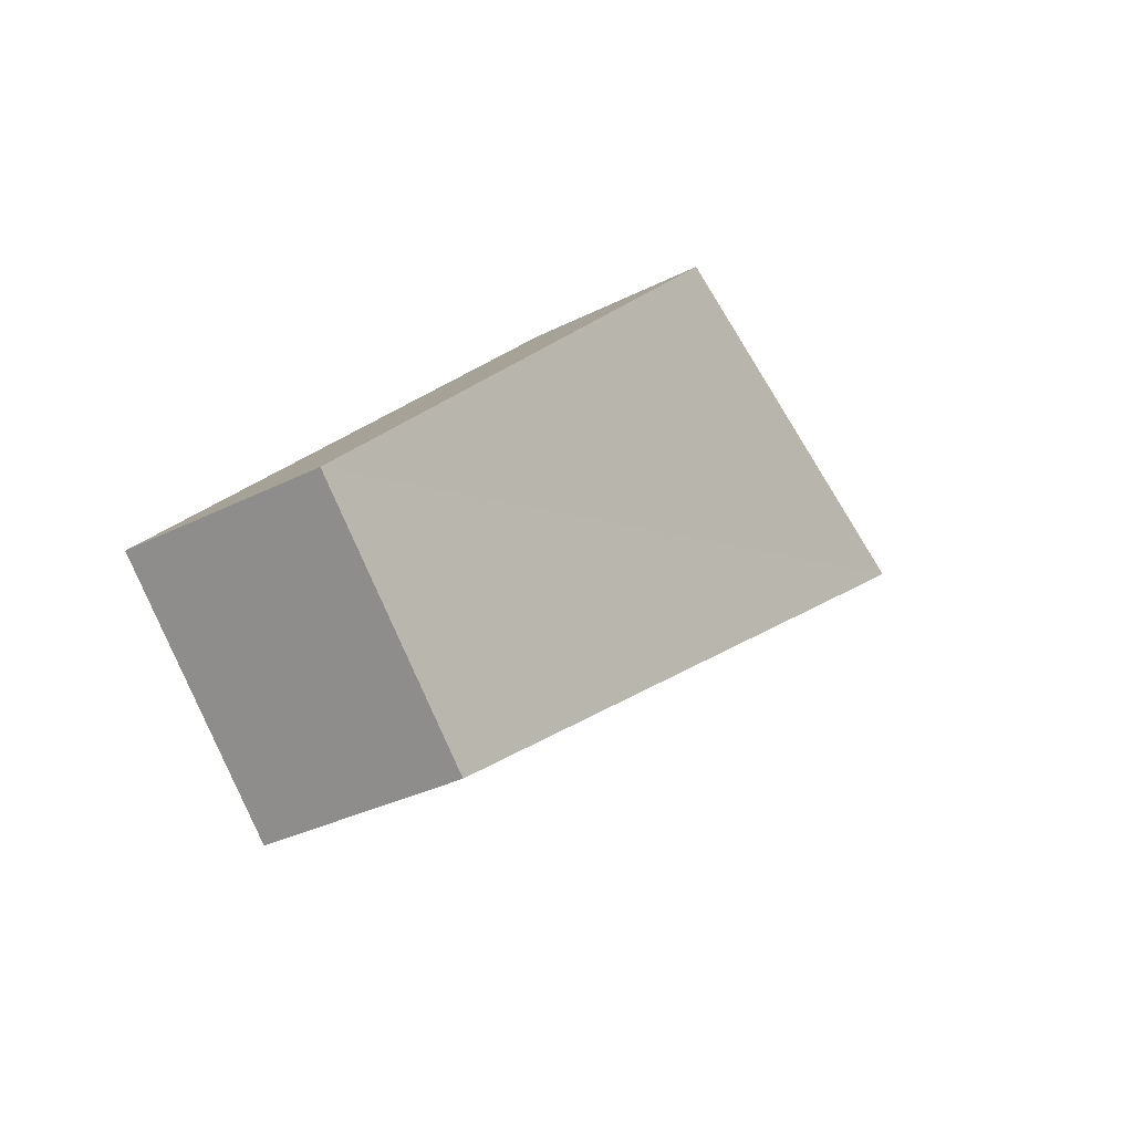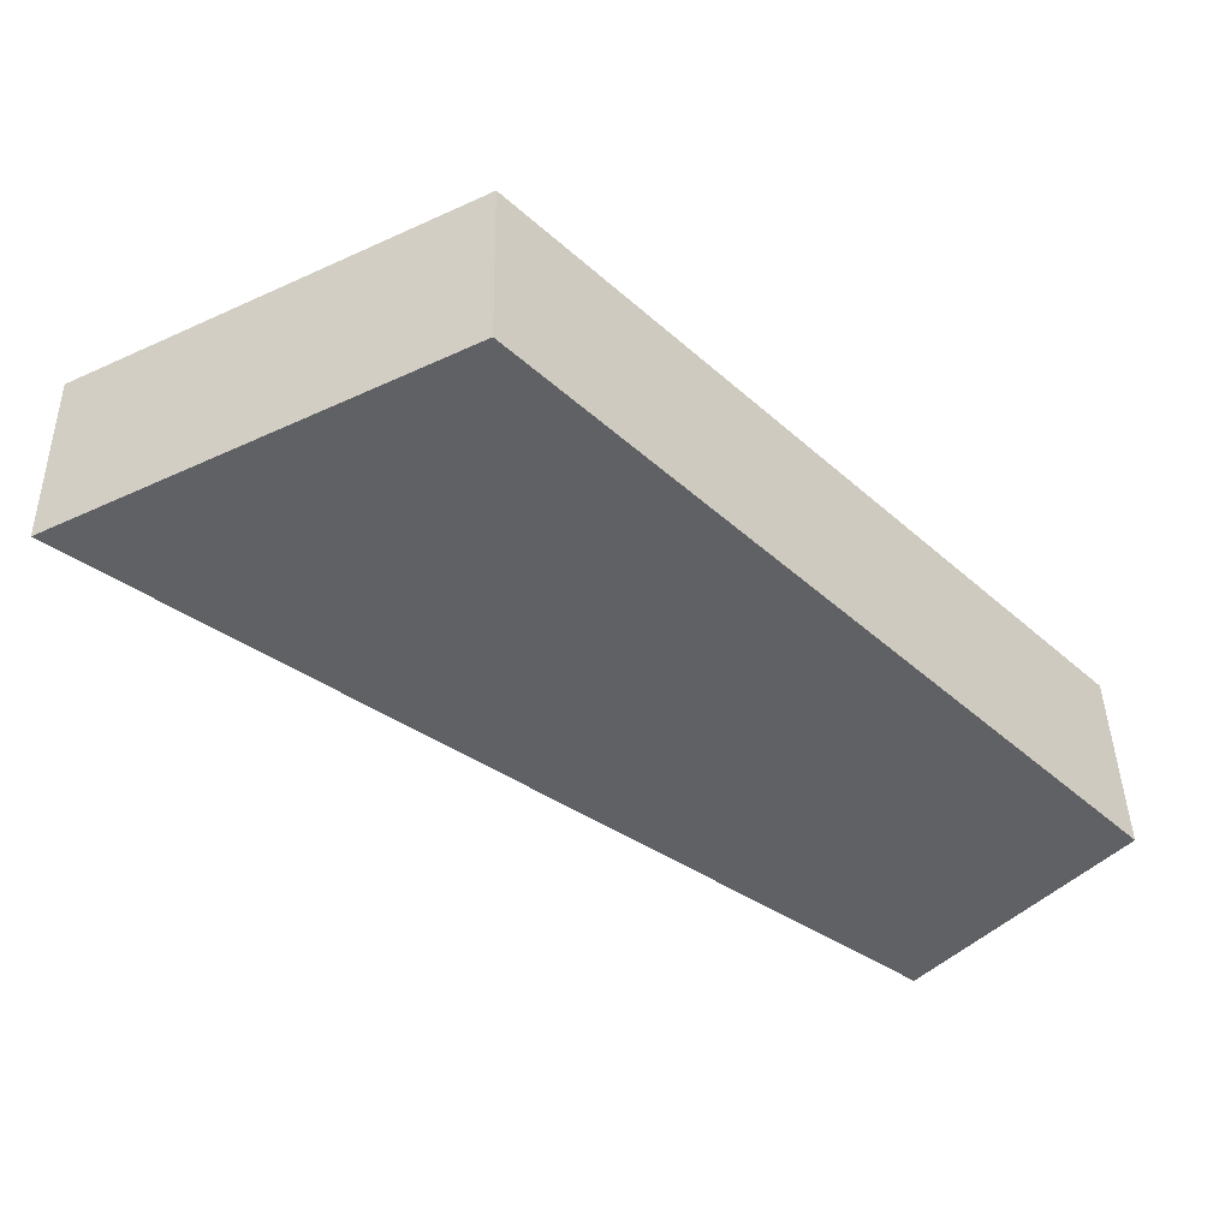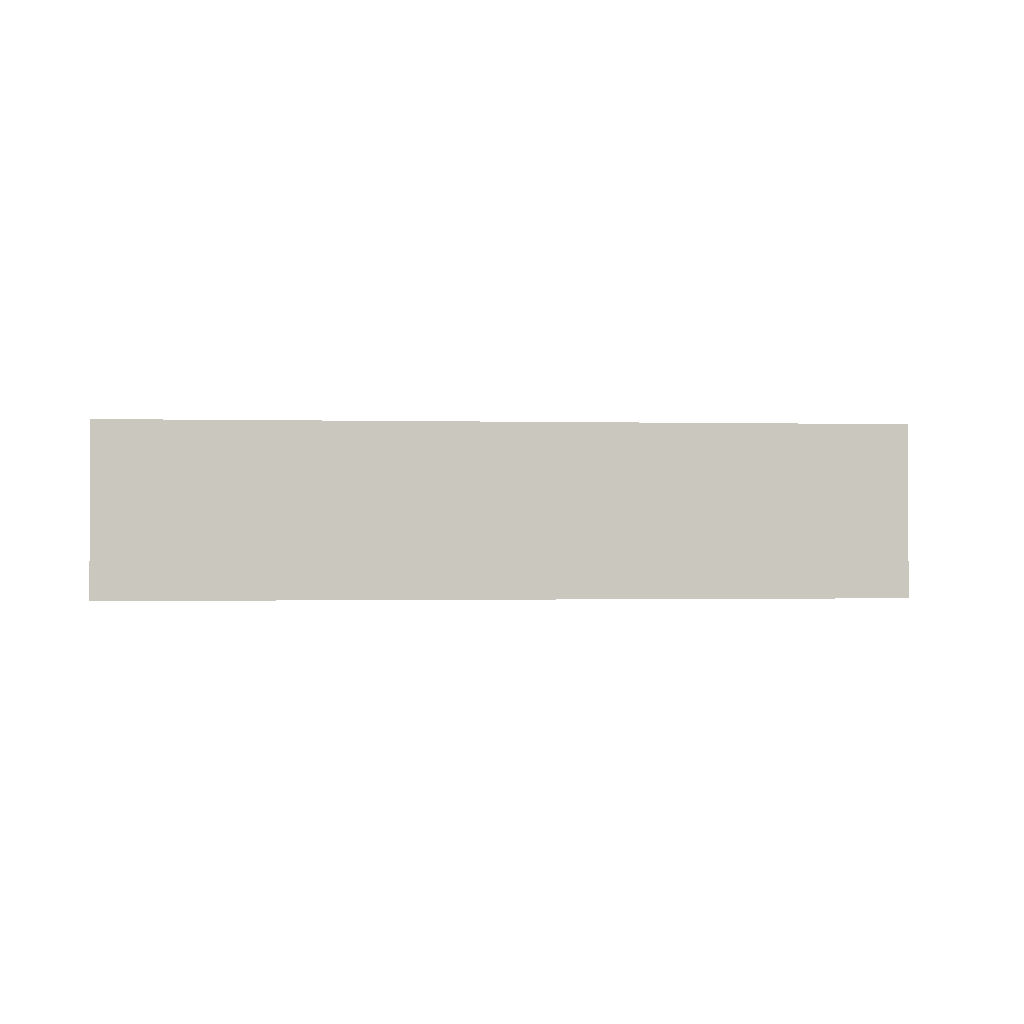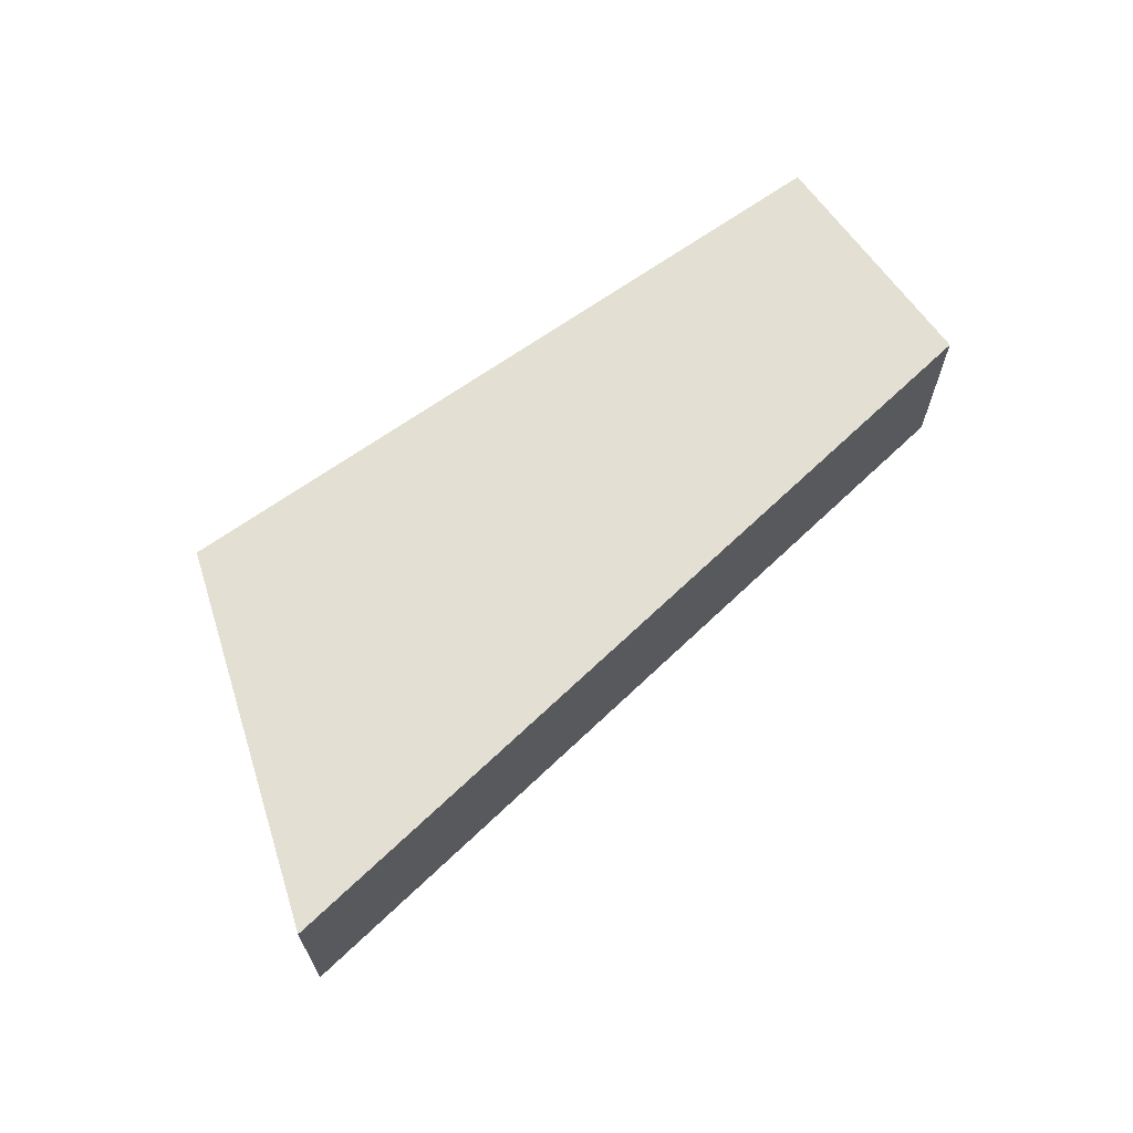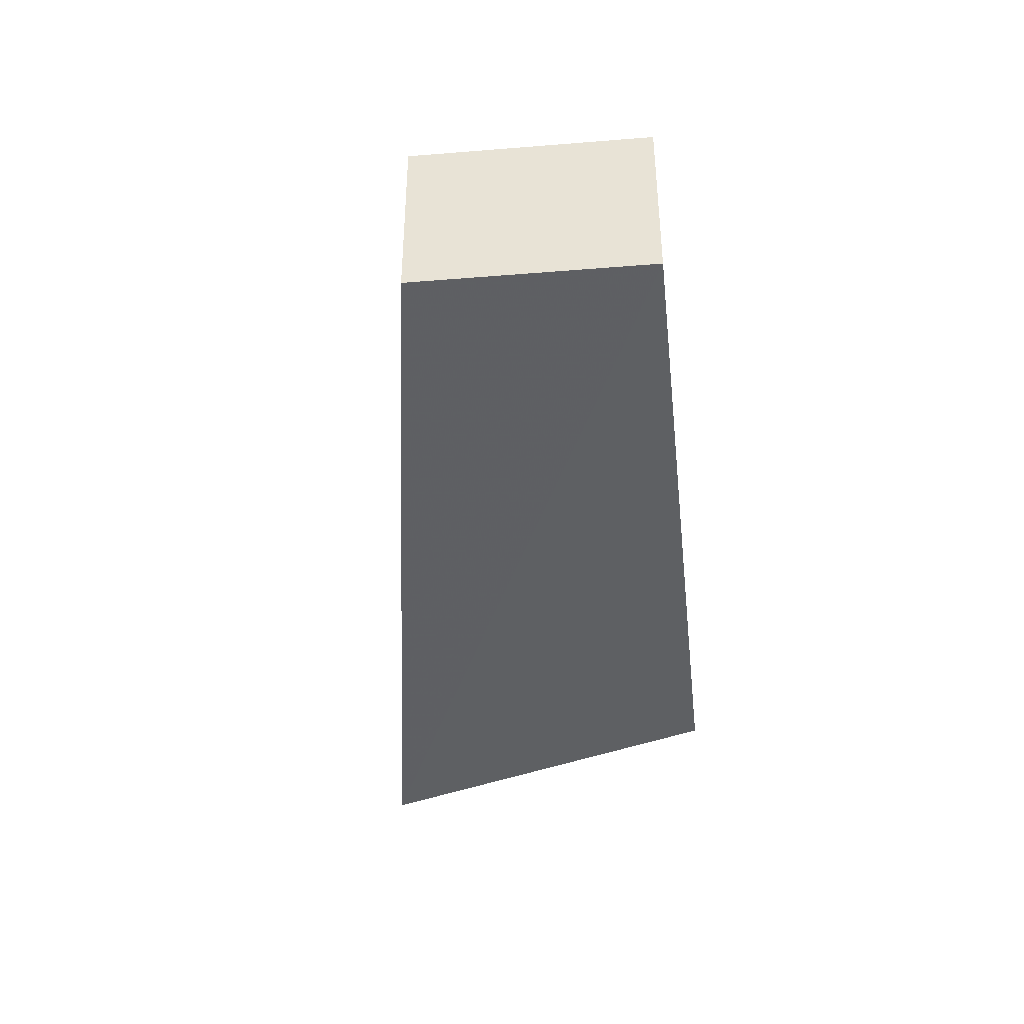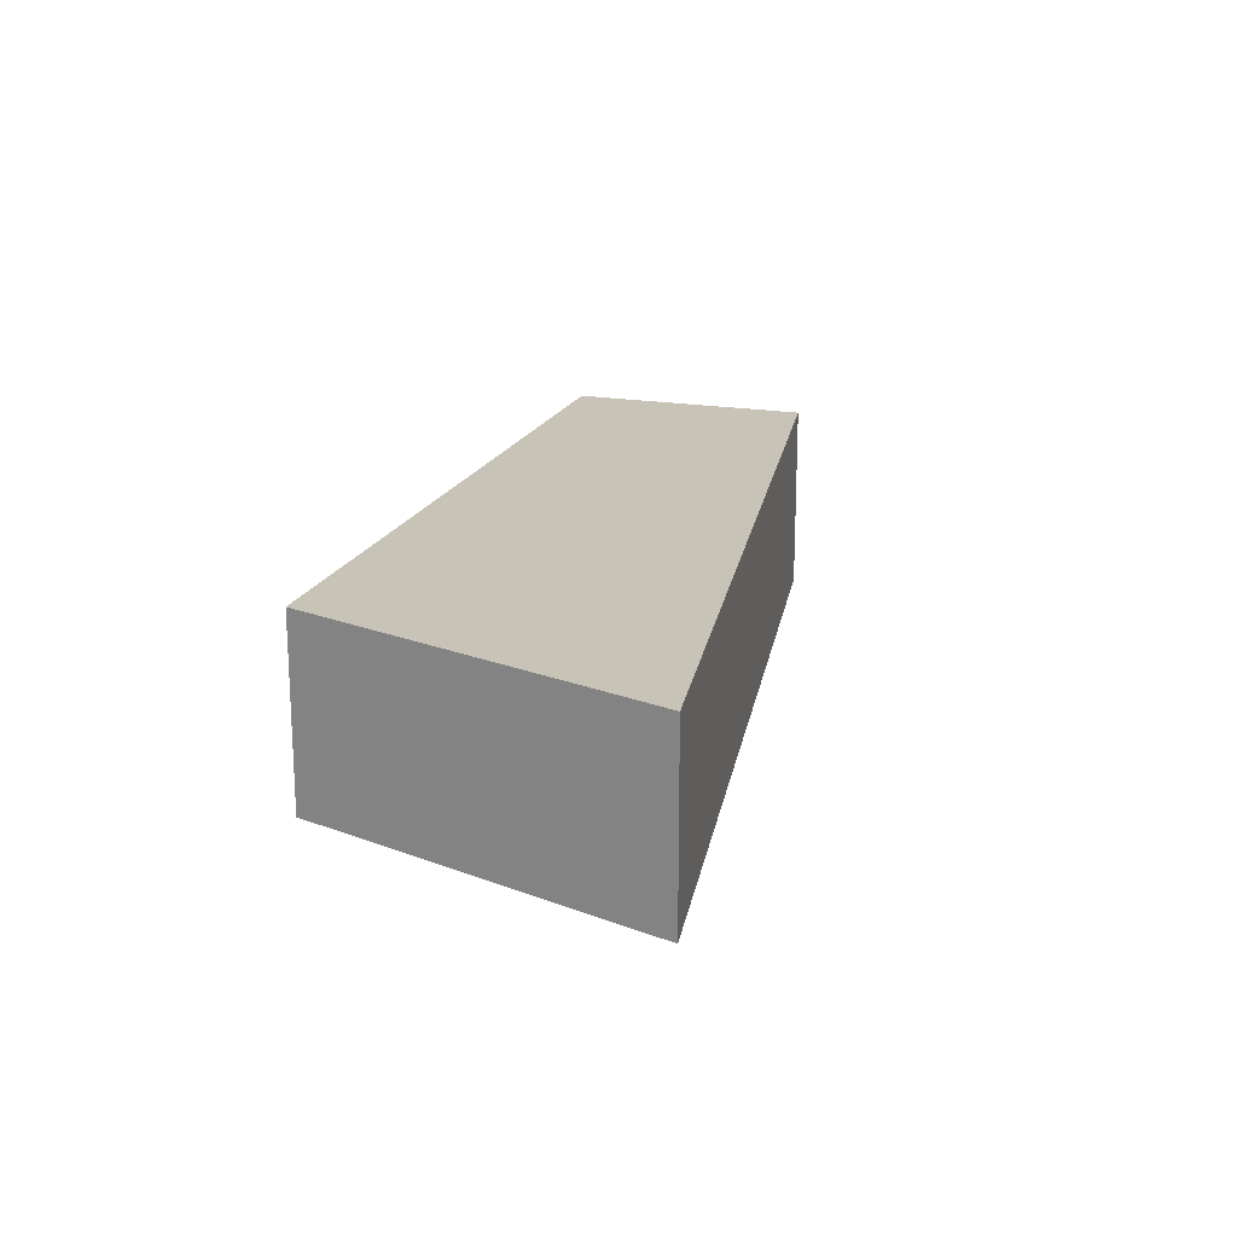
<metadata>
{"format":"obj","ext":"obj","renderer":"f3d","projection":"perspective","resolution":1024,"background":"white","views":[{"elev":-31.9,"azim":125.1,"up":"+Y"},{"elev":41.7,"azim":-1.3,"up":"+Y"},{"elev":-0.7,"azim":-43.0,"up":"+Z"},{"elev":67.0,"azim":-80.8,"up":"+Z"},{"elev":-42.0,"azim":50.7,"up":"+Z"},{"elev":19.6,"azim":-117.1,"up":"+Z"}]}
</metadata>
<code>
o 18149
v 2171 1875 7.356
v 2171 1875 7.356
v 2171 1875 7.366
v 2171 1875 7.356
v 2171 1875 7.366
v 2171 1875 7.356
v 2171 1875 7.366
v 2171 1875 7.356
v 2171 1875 7.356
v 2171 1875 7.356
v 2171 1875 7.356
v 2171 1875 7.366
v 2171 1875 7.356
v 2171 1875 7.356
v 2171 1875 7.356
v 2171 1875 7.356
v 2171 1875 7.366
v 2171 1875 7.366
v 2171 1875 7.366
v 2171 1875 7.366
v 2171 1875 7.366
v 2171 1875 7.366
v 2171 1875 7.366
v 2171 1875 7.356
v 2171 1875 7.356
v 2171 1875 7.366
v 2171 1875 7.366
f 1 2 3
f 3 4 5
f 2 6 7
f 8 7 5
f 9 7 10
f 11 12 9
f 13 14 11
f 11 15 16
f 17 18 19
f 19 20 21
f 22 23 24
f 25 26 27

</code>
